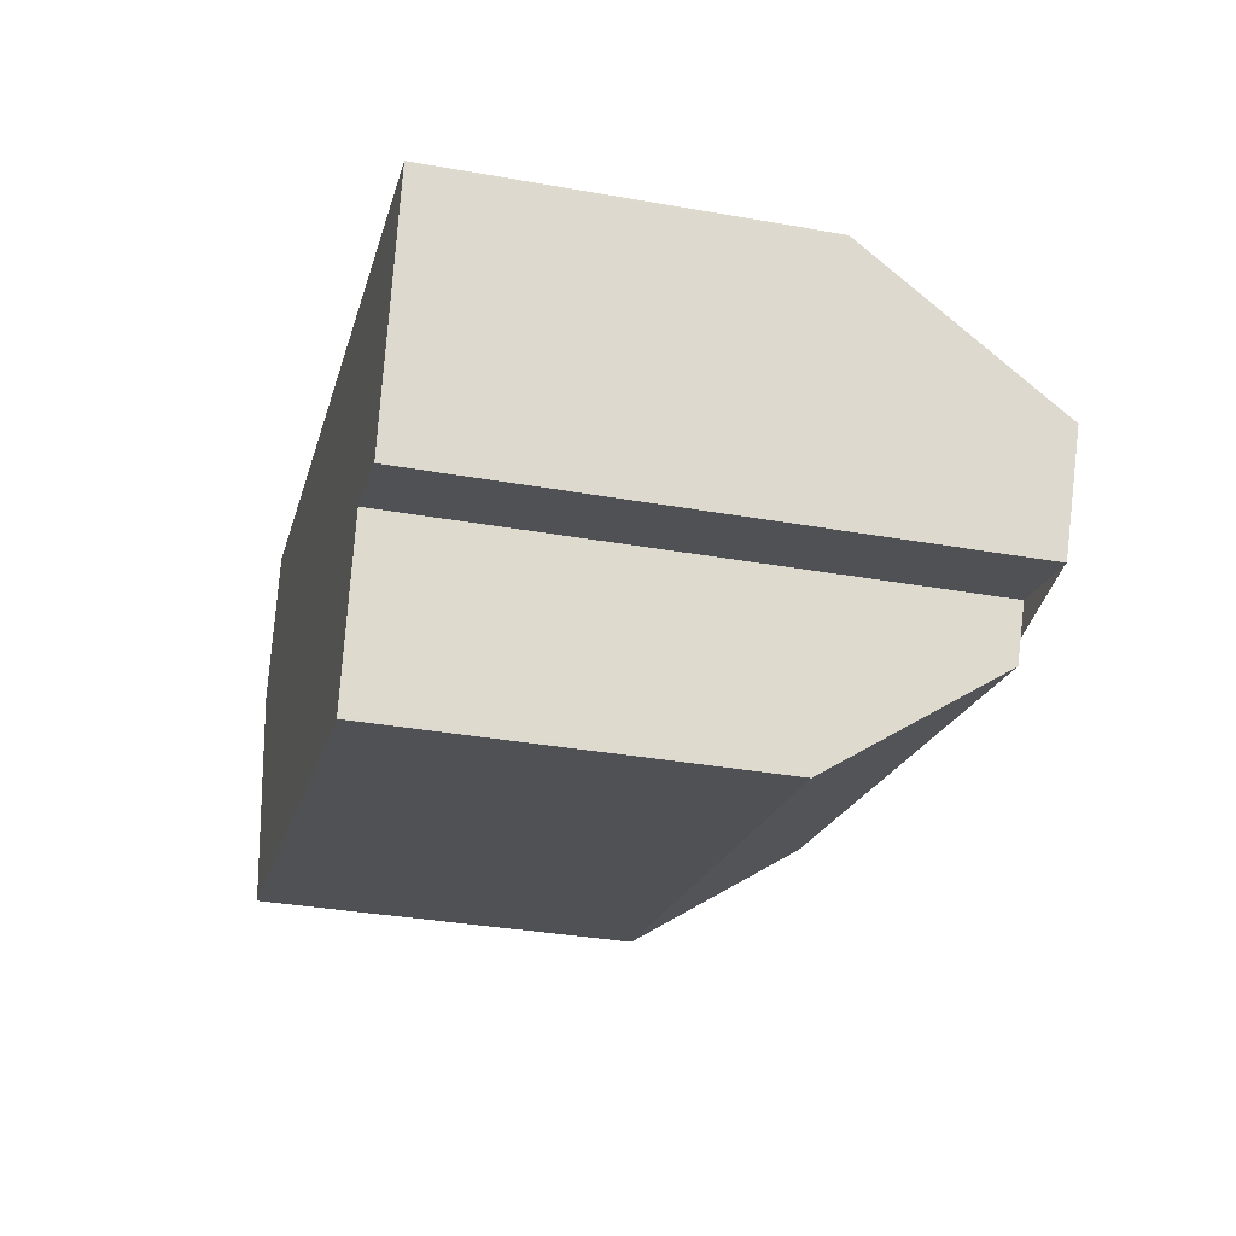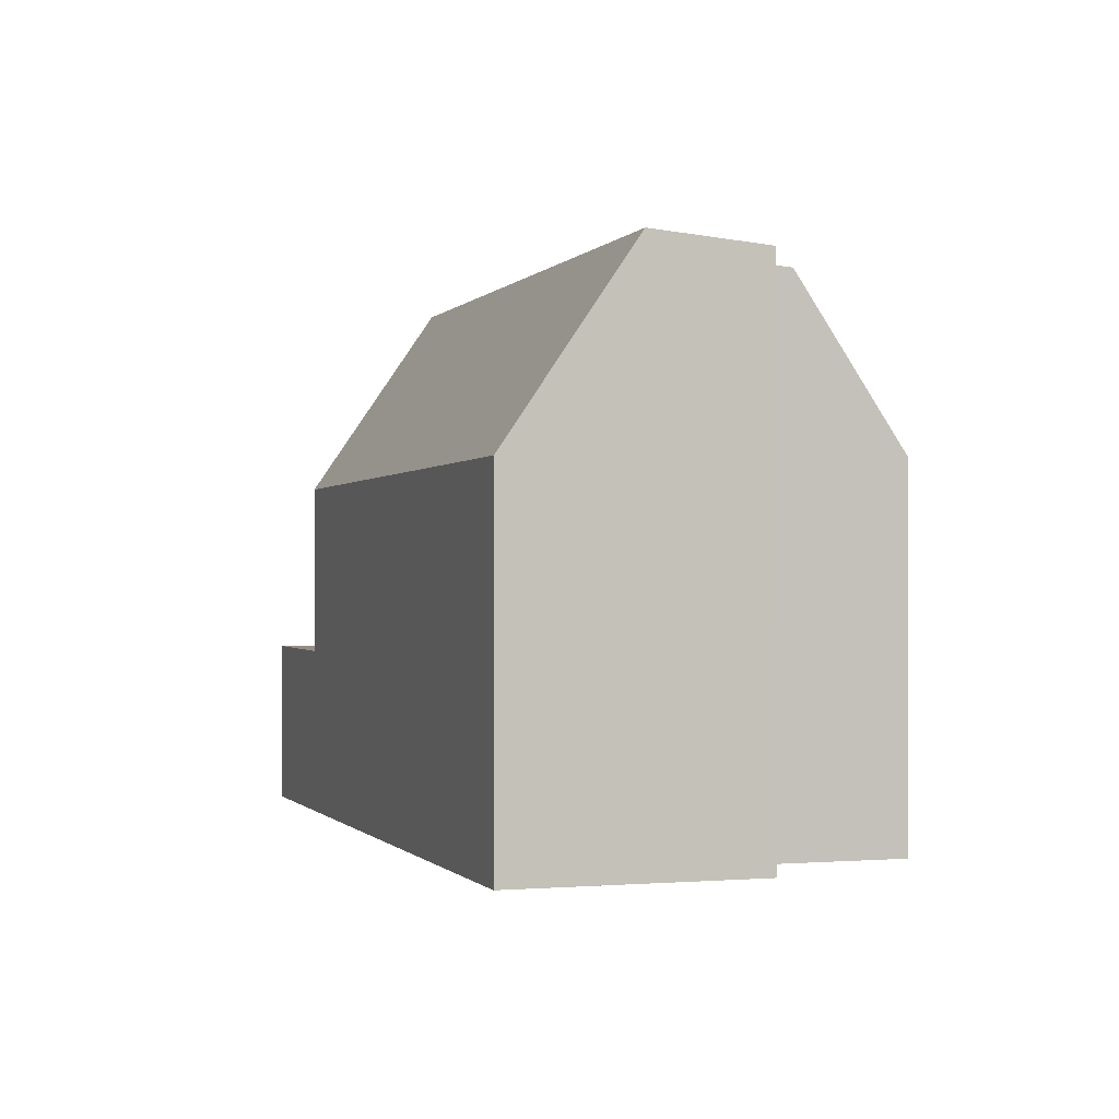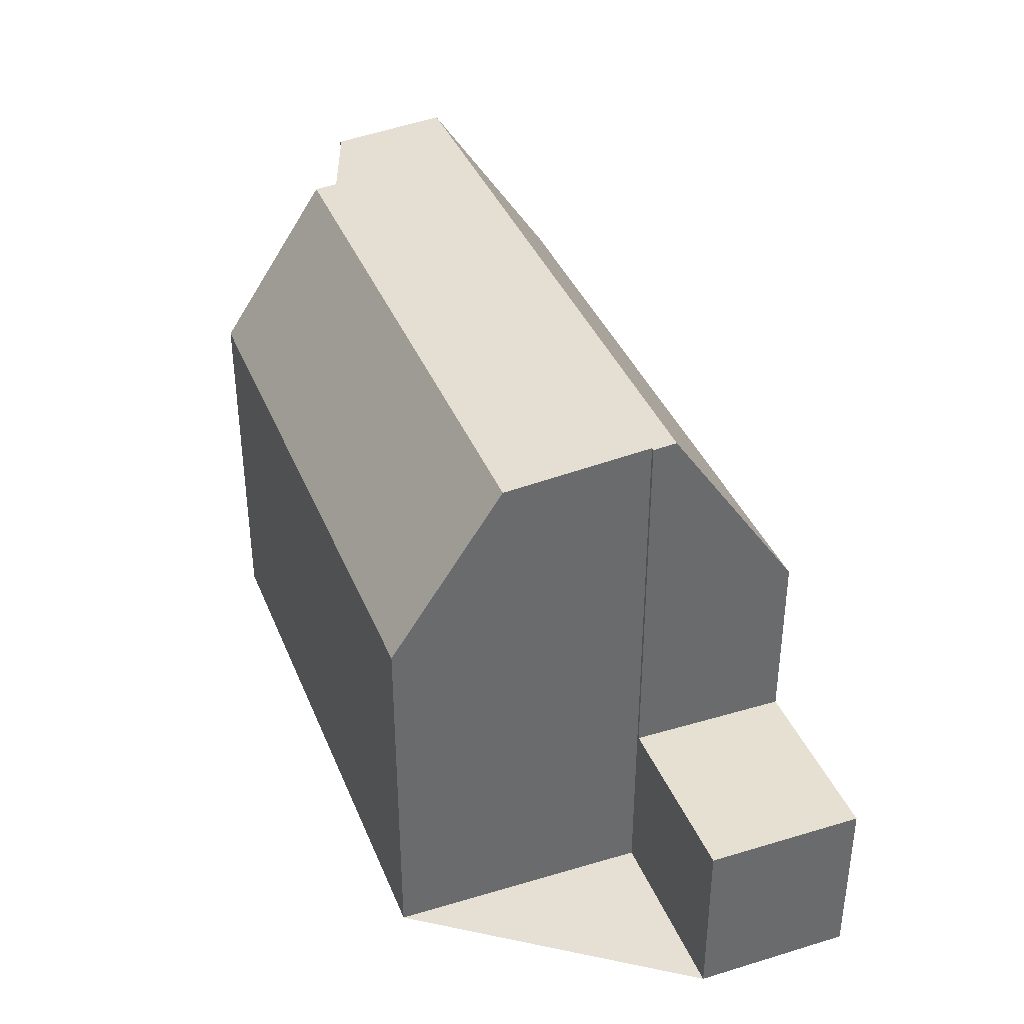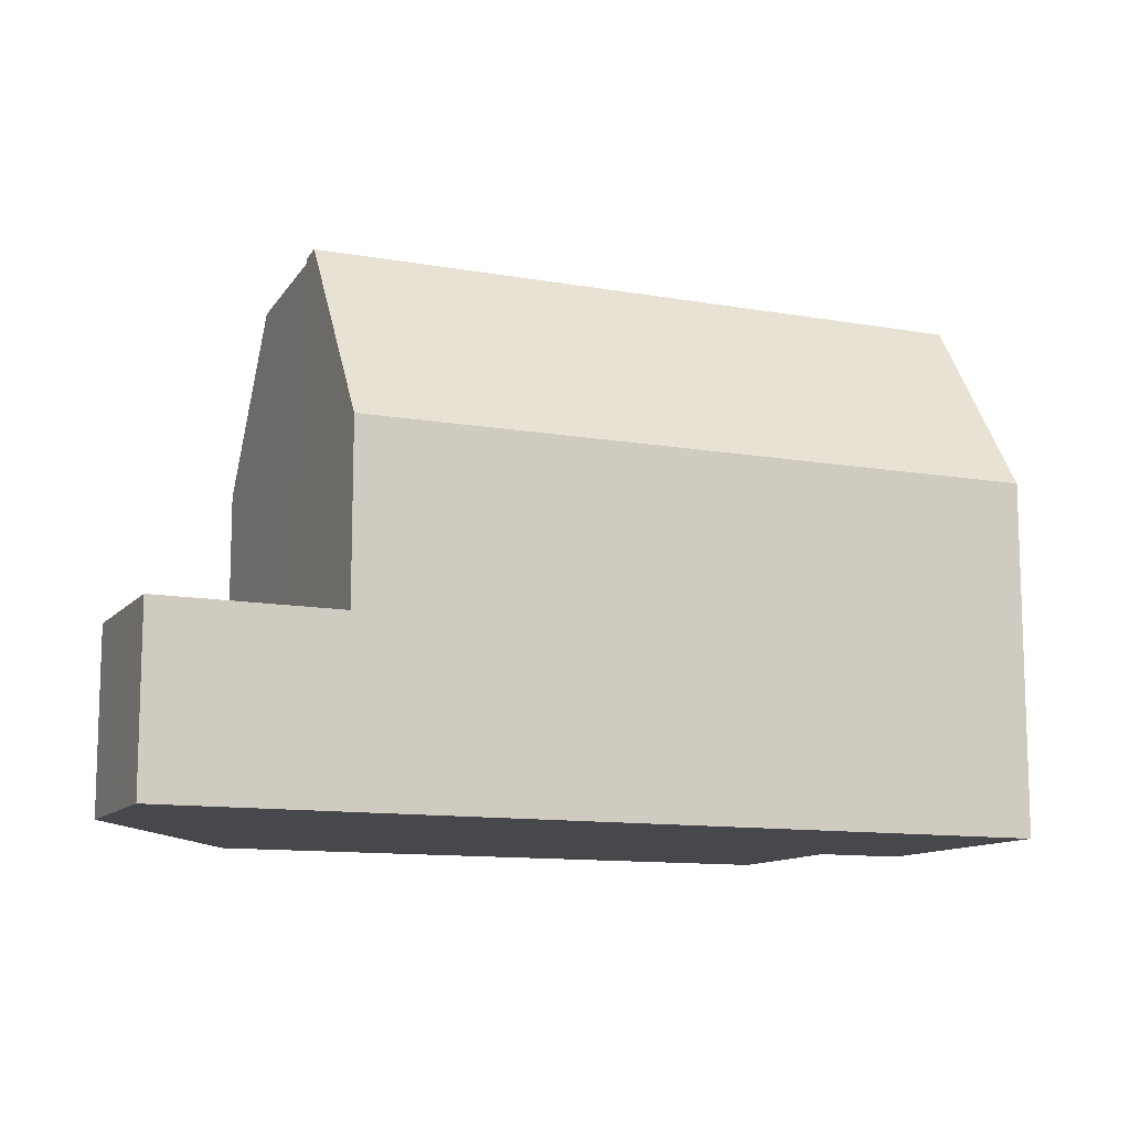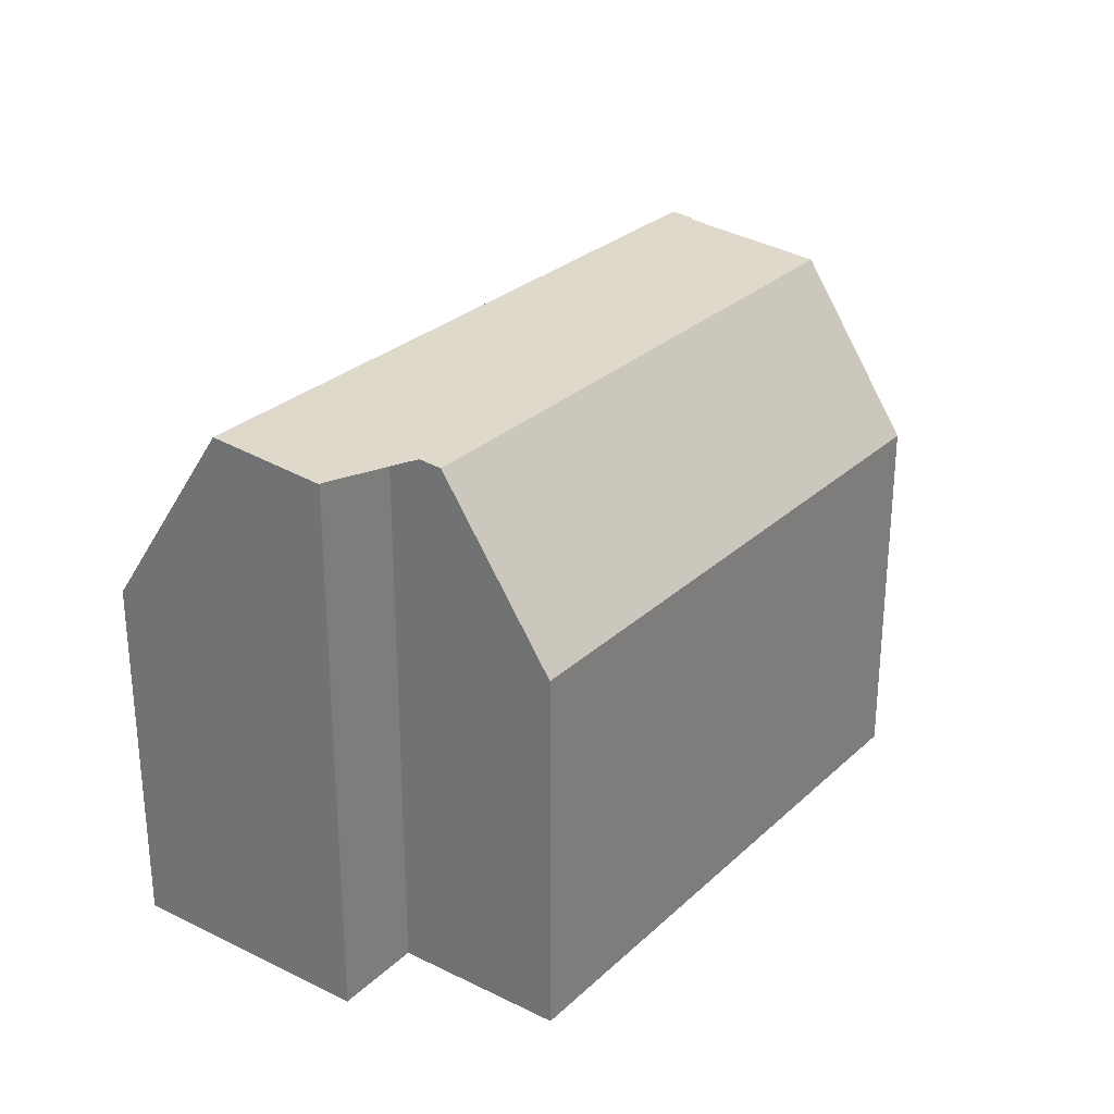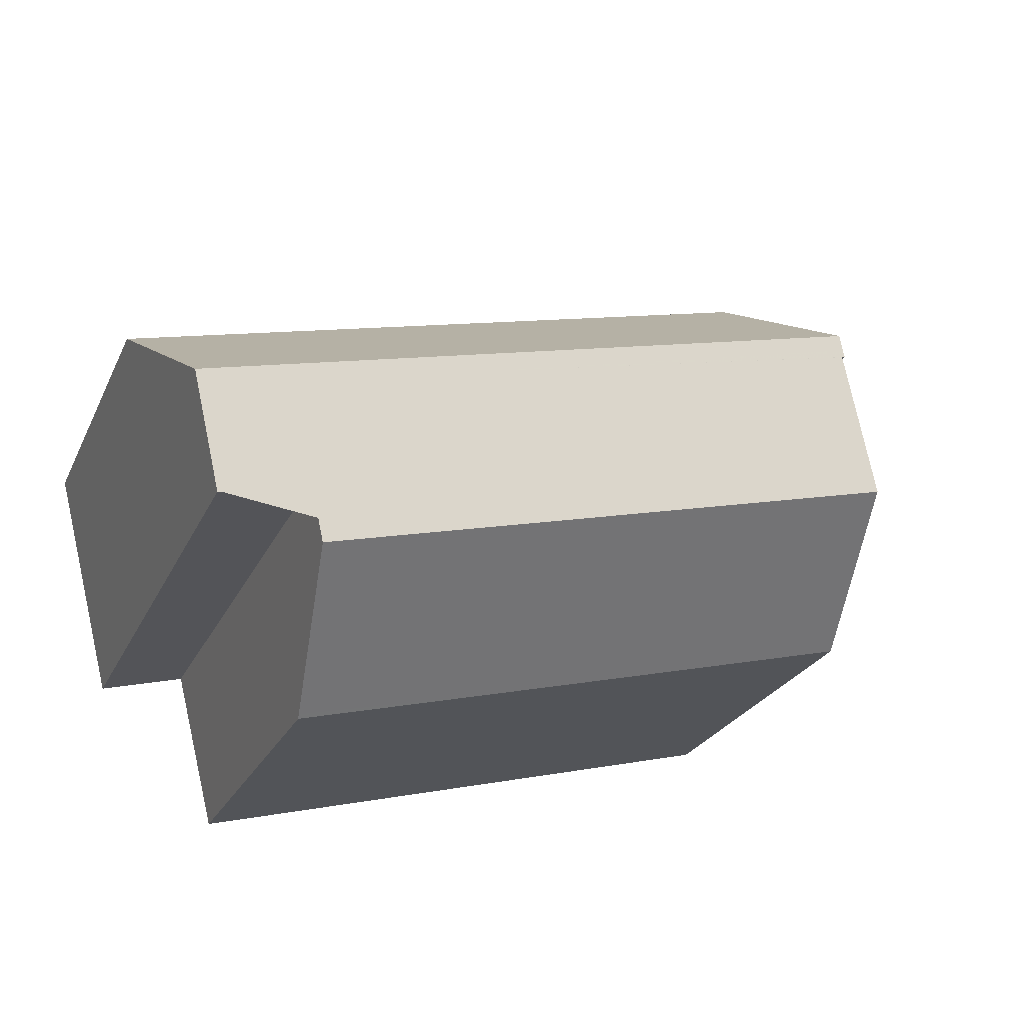
<metadata>
{"format":"obj","ext":"obj","renderer":"f3d","projection":"perspective","resolution":1024,"background":"white","views":[{"elev":-34.2,"azim":-103.5,"up":"+Y"},{"elev":-0.6,"azim":-93.8,"up":"+Z"},{"elev":38.0,"azim":83.8,"up":"+Z"},{"elev":-11.5,"azim":171.2,"up":"+Z"},{"elev":28.2,"azim":-39.2,"up":"+Z"},{"elev":-25.2,"azim":-20.7,"up":"+Y"}]}
</metadata>
<code>
v -1494 -2836 8.09
v -1503 -2840 7.96
v -1504 -2840 7.956
v -1505 -2837 5.248
v -1493 -2840 5.432
v -1502 -2842 5.414
v -1492 -2833 2.614
v -1492 -2836 2.614
v -1504 -2839 8.101
v -1494 -2838 7.909
v -1502 -2841 7.89
v -1504 -2839 8.101
v -1502 -2841 7.89
v -1494 -2838 7.909
v -1494 -2836 8.09
v -1494 -2836 8.119
v -1495 -2834 5.233
v -1492 -2836 2.614
v -1495 -2834 2.6
v -1494 -2836 2.6
v -1494 -2836 2.6
v -1494 -2836 2.6
v -1495 -2834 2.6
v -1505 -2837 5.296
v -1495 -2834 2.6
v -1495 -2834 5.258
v -1495 -2834 2.6
v -1492 -2833 2.614
v -1494 -2836 8.119
v -1494 -2836 8.09
v -1495 -2834 5.258
v -1495 -2834 5.233
v -1494 -2836 8.119
v -1494 -2838 7.934
v -1502 -2840 7.917
v -1493 -2840 5.503
v -1502 -2842 5.481
v -1492 -2836 2.614
v -1492 -2833 2.613
v -1492 -2836 2.614
v -1492 -2833 2.613
v -1495 -2835 2.6
v -1492 -2835 2.614
v -1495 -2835 2.6
v -1495 -2835 7.105
v -1492 -2835 2.614
v -1495 -2835 7.105
v -1504 -2838 7.143
v -1504 -2839 8.101
v -1504 -2838 7.143
v -1504 -2839 8.101
v -1504 -2840 7.956
v -1505 -2837 5.296
v -1505 -2837 5.248
v -1494 -2836 8.099
v -1504 -2839 8.078
v -1504 -2839 8.078
v -1494 -2836 8.099
v -1494 -2836 2.6
v -1500 -2837 8.109
v -1500 -2838 8.087
v -1500 -2840 7.923
v -1499 -2840 7.897
v -1499 -2842 5.42
v -1499 -2842 5.488
v -1500 -2837 8.109
v -1500 -2837 7.127
v -1499 -2840 7.897
v -1501 -2836 5.28
v -1501 -2836 5.242
v -1503 -2838 8.103
v -1503 -2838 8.081
v -1502 -2842 5.414
v -1502 -2842 5.481
v -1503 -2838 8.103
v -1503 -2838 7.138
v -1502 -2841 7.891
v -1503 -2836 5.291
v -1503 -2836 5.246
v -1502 -2840 7.917
v -1502 -2841 7.891
v -1494 -2838 7.934
v -1494 -2836 8.09
v -1494 -2836 0
v -1494 -2838 0
v -1504 -2840 7.956
v -1503 -2840 7.96
v -1503 -2840 0
v -1504 -2840 -8.882e-16
v -1504 -2839 8.078
v -1504 -2840 7.956
v -1504 -2840 0
v -1504 -2839 0
v -1505 -2837 5.248
v -1505 -2837 5.248
v -1505 -2837 0
v -1505 -2837 8.882e-16
v -1499 -2842 5.42
v -1493 -2840 5.432
v -1493 -2840 0
v -1499 -2842 0
v -1502 -2842 5.481
v -1502 -2842 5.414
v -1502 -2842 0
v -1502 -2842 0
v -1492 -2833 2.614
v -1492 -2833 2.614
v -1492 -2833 0
v -1492 -2833 0
v -1492 -2836 2.614
v -1492 -2836 2.614
v -1492 -2836 -4.441e-16
v -1492 -2836 0
v -1502 -2840 7.917
v -1502 -2841 7.89
v -1502 -2841 0
v -1502 -2840 0
v -1504 -2838 7.143
v -1504 -2839 8.101
v -1504 -2839 0
v -1504 -2838 0
v -1493 -2840 5.503
v -1494 -2838 7.909
v -1494 -2838 -8.882e-16
v -1493 -2840 -8.882e-16
v -1492 -2836 2.614
v -1492 -2836 2.614
v -1492 -2836 0
v -1492 -2836 -4.441e-16
v -1492 -2833 2.613
v -1495 -2834 2.6
v -1495 -2834 4.441e-16
v -1492 -2833 4.441e-16
v -1505 -2837 5.248
v -1505 -2837 5.296
v -1505 -2837 0
v -1505 -2837 0
v -1492 -2835 2.614
v -1492 -2833 2.614
v -1492 -2833 0
v -1492 -2835 0
v -1494 -2836 8.09
v -1494 -2836 8.09
v -1494 -2836 0
v -1494 -2836 0
v -1494 -2838 7.909
v -1494 -2838 7.934
v -1494 -2838 0
v -1494 -2838 -8.882e-16
v -1503 -2840 7.96
v -1502 -2840 7.917
v -1502 -2840 0
v -1503 -2840 0
v -1493 -2840 5.432
v -1493 -2840 5.503
v -1493 -2840 -8.882e-16
v -1493 -2840 0
v -1502 -2841 7.89
v -1502 -2842 5.481
v -1502 -2842 0
v -1502 -2841 0
v -1494 -2836 2.6
v -1492 -2836 2.614
v -1492 -2836 0
v -1494 -2836 0
v -1492 -2833 2.614
v -1492 -2833 2.613
v -1492 -2833 4.441e-16
v -1492 -2833 0
v -1492 -2836 2.614
v -1492 -2835 2.614
v -1492 -2835 0
v -1492 -2836 0
v -1505 -2837 5.296
v -1504 -2838 7.143
v -1504 -2838 0
v -1505 -2837 0
v -1504 -2840 7.956
v -1504 -2840 7.956
v -1504 -2840 -8.882e-16
v -1504 -2840 0
v -1503 -2836 5.246
v -1505 -2837 5.248
v -1505 -2837 8.882e-16
v -1503 -2836 0
v -1504 -2839 8.101
v -1504 -2839 8.078
v -1504 -2839 0
v -1504 -2839 0
v -1502 -2842 5.414
v -1499 -2842 5.42
v -1499 -2842 0
v -1502 -2842 0
v -1495 -2834 5.233
v -1501 -2836 5.242
v -1501 -2836 8.882e-16
v -1495 -2834 0
v -1502 -2842 5.414
v -1502 -2842 5.414
v -1502 -2842 0
v -1502 -2842 0
v -1501 -2836 5.242
v -1503 -2836 5.246
v -1503 -2836 0
v -1501 -2836 8.882e-16
v -1492 -2833 0
v -1492 -2836 0
v -1494 -2836 0
v -1493 -2840 0
v -1502 -2842 0
v -1503 -2840 0
v -1504 -2840 0
v -1505 -2837 0
f 56 52 3 57
f 68 14 36 65
f 58 15 22 59
f 46 18 38 43
f 38 18 8 40
f 25 23 17 26
f 41 7 28 39
f 70 32 31 69
f 69 31 47 67
f 81 11 35 80
f 65 36 5 64
f 43 38 20 42
f 40 21 20 38
f 39 27 19 41
f 42 27 39 43
f 44 25 26 45
f 43 39 28 46
f 67 47 33 66
f 49 12 48 50
f 80 35 2 52 56 72
f 53 24 4 54
f 50 48 24 53
f 72 56 51 71
f 57 9 51 56
f 59 44 45 16 58
f 60 29 55 61
f 62 34 10 63
f 74 65 64 73
f 76 67 66 75
f 61 55 30 1 34 62
f 77 68 65 74
f 79 70 69 78
f 78 69 67 76
f 71 60 61 72
f 73 6 37 74
f 75 49 50 76
f 74 37 13 77
f 78 53 54 79
f 76 50 53 78
f 80 62 63 81
f 72 61 62 80
f 83 84 85 82
f 87 88 89 86
f 91 92 93 90
f 95 96 97 94
f 99 100 101 98
f 103 104 105 102
f 107 108 109 106
f 111 112 113 110
f 115 116 117 114
f 119 120 121 118
f 123 124 125 122
f 127 128 129 126
f 131 132 133 130
f 135 136 137 134
f 139 140 141 138
f 143 144 145 142
f 147 148 149 146
f 151 152 153 150
f 155 156 157 154
f 159 160 161 158
f 163 164 165 162
f 167 168 169 166
f 171 172 173 170
f 175 176 177 174
f 179 180 181 178
f 183 184 185 182
f 187 188 189 186
f 191 192 193 190
f 195 196 197 194
f 199 200 201 198
f 203 204 205 202
f 207 208 209 210 211 212 213 206

</code>
